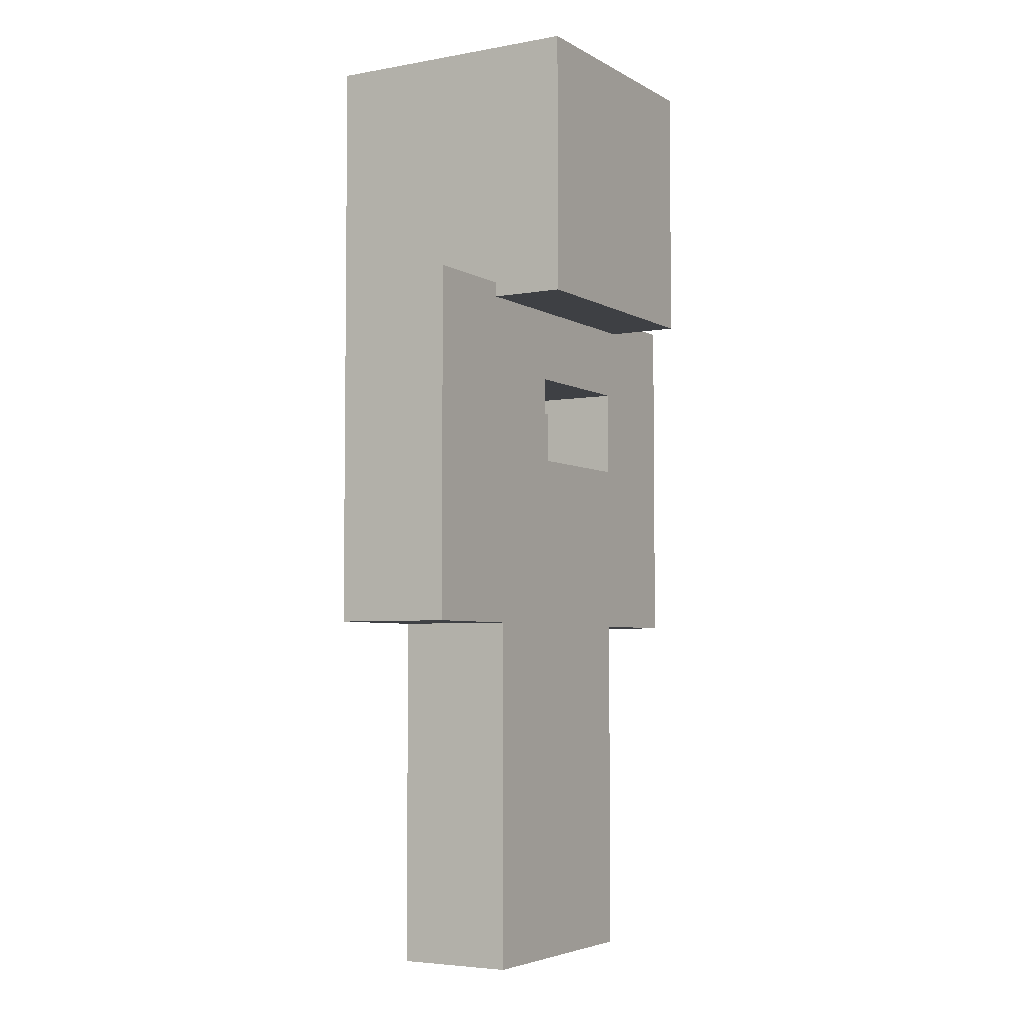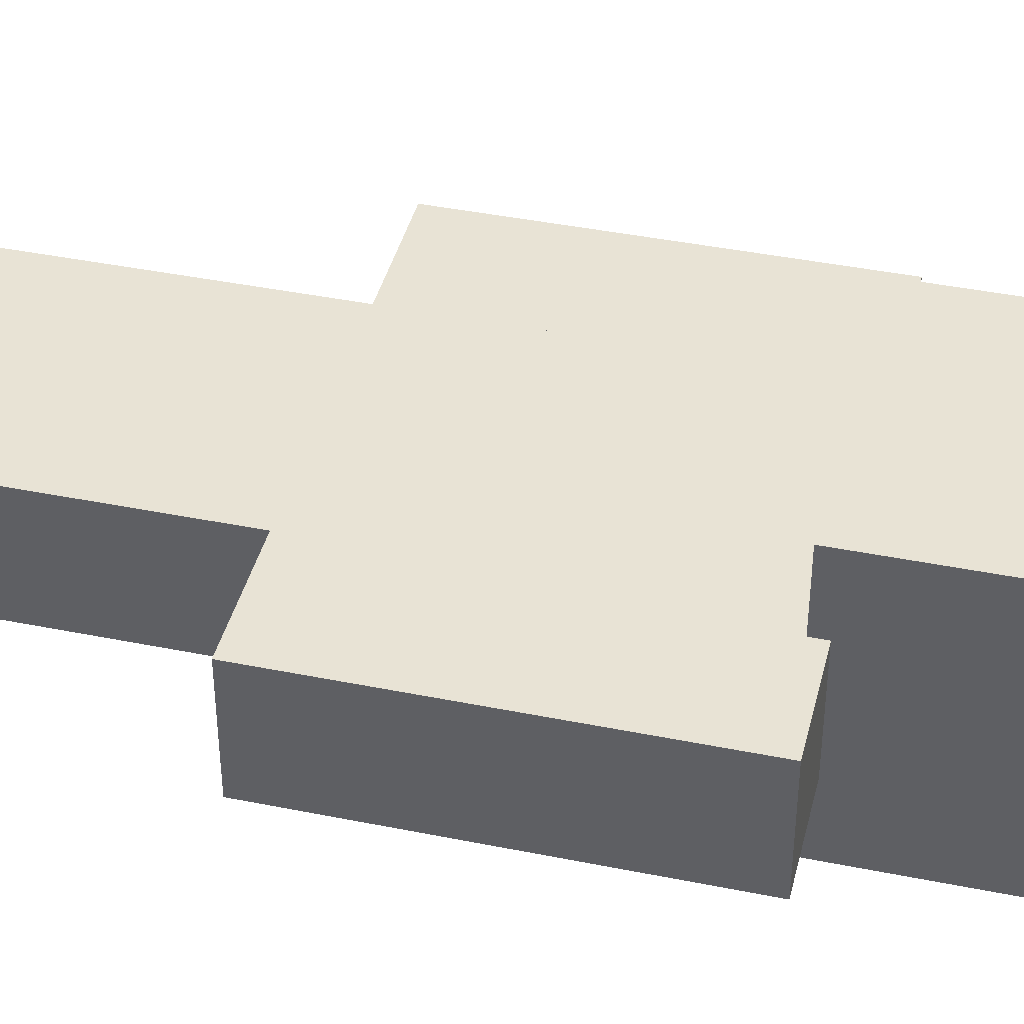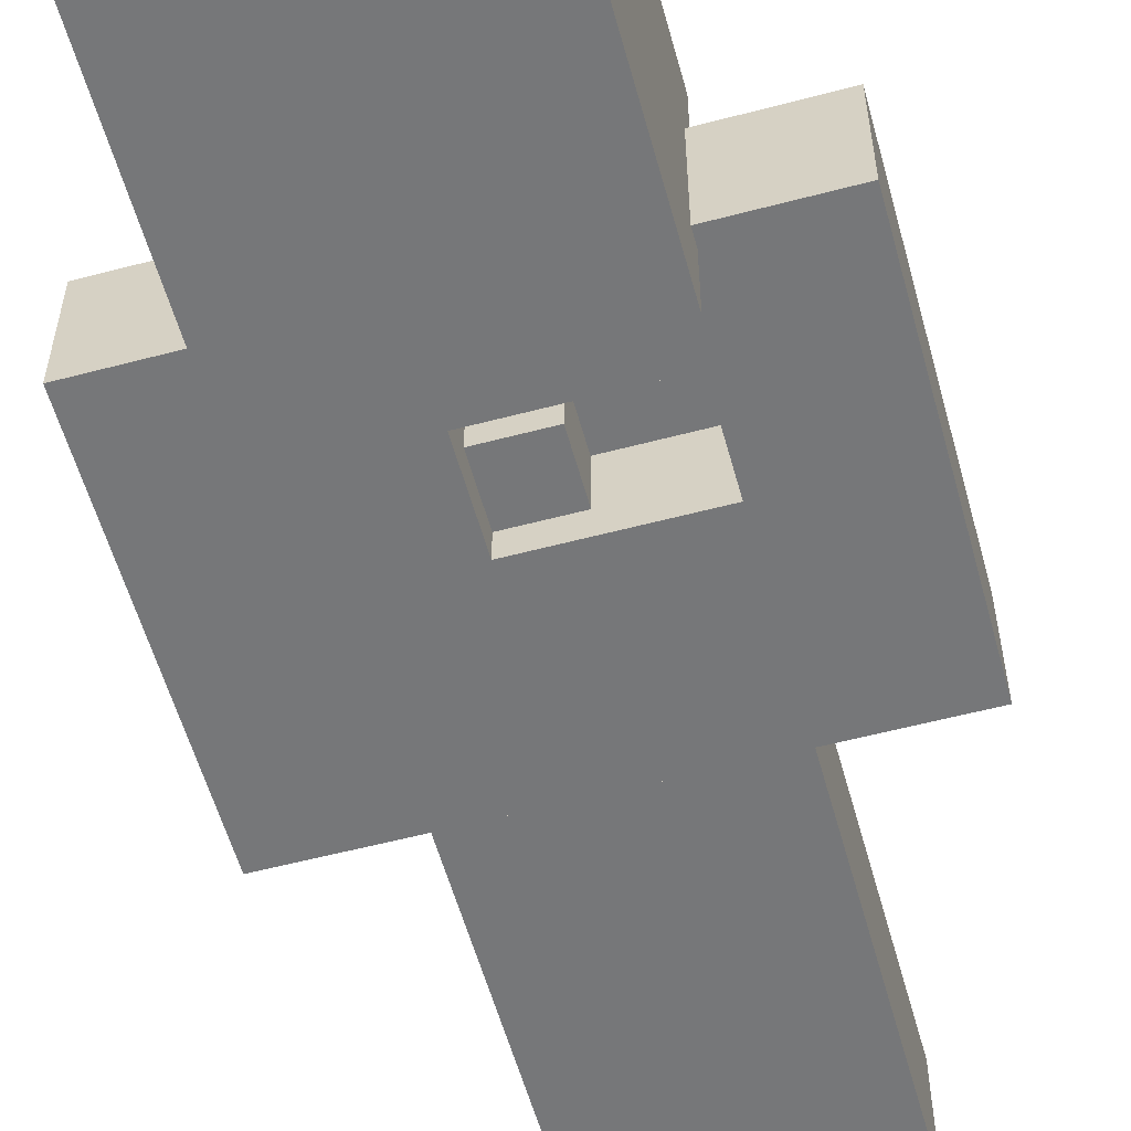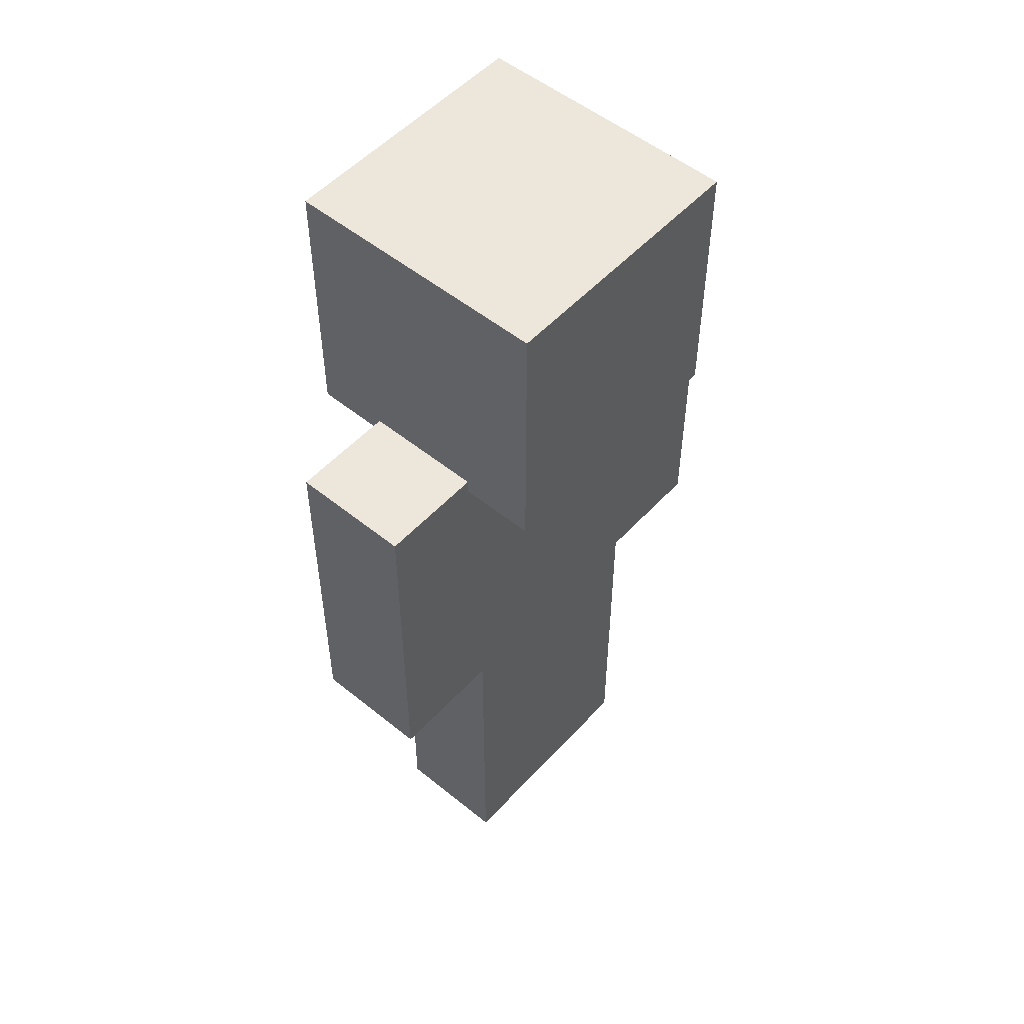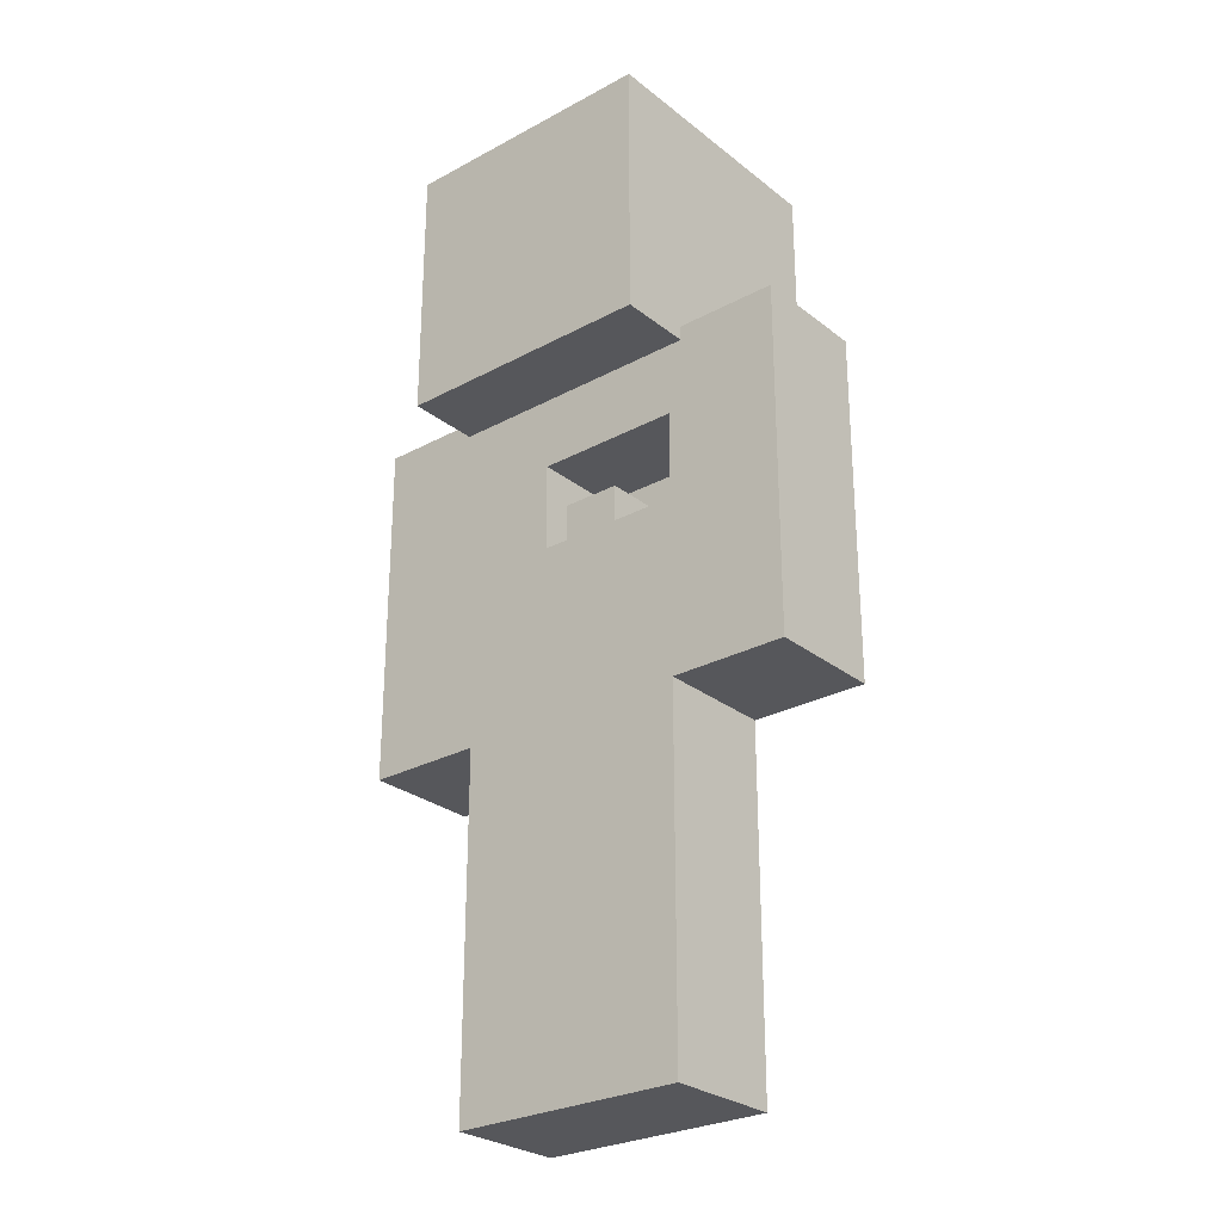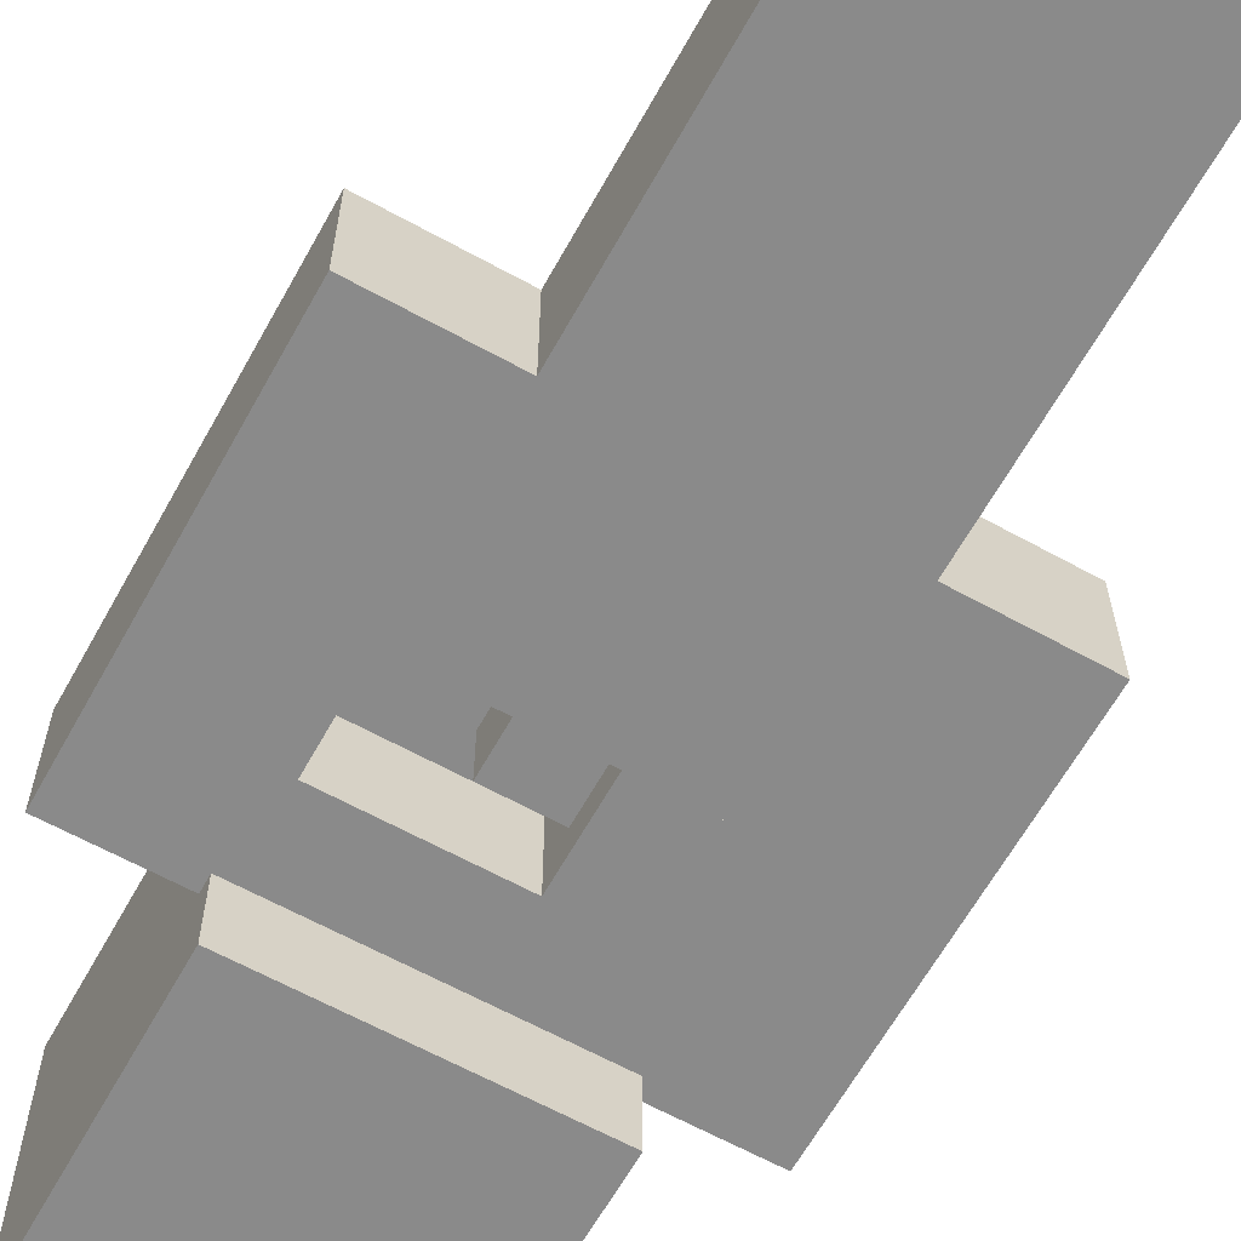
<metadata>
{"format":"obj","ext":"obj","renderer":"f3d","projection":"perspective","resolution":1024,"background":"white","views":[{"elev":-4.6,"azim":120.5,"up":"+Y"},{"elev":41.3,"azim":103.8,"up":"+Z"},{"elev":-57.1,"azim":-164.6,"up":"+Z"},{"elev":52.5,"azim":-48.9,"up":"+Y"},{"elev":-27.3,"azim":-140.2,"up":"+Y"},{"elev":-63.6,"azim":-29.1,"up":"+Z"}]}
</metadata>
<code>
o head
v 0.25 2 0.25
v 0.25 2 -0.25
v 0.25 1.5 0.25
v 0.25 1.5 -0.25
v -0.25 2 -0.25
v -0.25 2 0.25
v -0.25 1.5 -0.25
v -0.25 1.5 0.25
f 4 7 5 2
f 3 4 2 1
f 8 3 1 6
f 7 8 6 5
f 6 1 2 5
f 7 4 3 8
o headwear
v 0.2812 2.031 0.2812
v 0.2812 2.031 -0.2812
v 0.2812 1.469 0.2812
v 0.2812 1.469 -0.2812
v -0.2812 2.031 -0.2812
v -0.2812 2.031 0.2812
v -0.2812 1.469 -0.2812
v -0.2812 1.469 0.2812
f 12 15 13 10
f 11 12 10 9
f 16 11 9 14
f 15 16 14 13
f 14 9 10 13
f 15 12 11 16
o body
v 0.25 1.125 0.125
v 0.25 1.125 -0.125
v 0.25 0.75 0.125
v 0.25 0.75 -0.125
v -0.25 1.125 -0.125
v -0.25 1.125 0.125
v -0.25 0.75 -0.125
v -0.25 0.75 0.125
f 20 23 21 18
f 19 20 18 17
f 24 19 17 22
f 23 24 22 21
f 22 17 18 21
f 23 20 19 24
o body
v -0.125 1.312 0.125
v -0.125 1.312 0.0625
v -0.125 1.125 0.125
v -0.125 1.125 0.0625
v -0.25 1.312 0.0625
v -0.25 1.312 0.125
v -0.25 1.125 0.0625
v -0.25 1.125 0.125
f 28 31 29 26
f 27 28 26 25
f 32 27 25 30
f 31 32 30 29
f 30 25 26 29
f 31 28 27 32
o body
v -0.125 1.5 0.125
v -0.125 1.5 -0.125
v -0.125 1.312 0.125
v -0.125 1.312 -0.125
v -0.25 1.5 -0.125
v -0.25 1.5 0.125
v -0.25 1.312 -0.125
v -0.25 1.312 0.125
f 36 39 37 34
f 35 36 34 33
f 40 35 33 38
f 39 40 38 37
f 38 33 34 37
f 39 36 35 40
o body
v 0.0625 1.125 0.125
v 0.0625 1.125 -0.125
v 0.0625 1.125 0.125
v 0.0625 1.125 -0.125
v -0.125 1.125 -0.125
v -0.125 1.125 0.125
v -0.125 1.125 -0.125
v -0.125 1.125 0.125
f 44 47 45 42
f 43 44 42 41
f 48 43 41 46
f 47 48 46 45
f 46 41 42 45
f 47 44 43 48
o body
v 0.0625 1.312 0.125
v 0.0625 1.312 0.0625
v 0.0625 1.125 0.125
v 0.0625 1.125 0.0625
v -0.125 1.312 0.0625
v -0.125 1.312 0.125
v -0.125 1.125 0.0625
v -0.125 1.125 0.125
f 52 55 53 50
f 51 52 50 49
f 56 51 49 54
f 55 56 54 53
f 54 49 50 53
f 55 52 51 56
o body
v 0.0625 1.5 0.125
v 0.0625 1.5 -0.125
v 0.0625 1.312 0.125
v 0.0625 1.312 -0.125
v -0.125 1.5 -0.125
v -0.125 1.5 0.125
v -0.125 1.312 -0.125
v -0.125 1.312 0.125
f 60 63 61 58
f 59 60 58 57
f 64 59 57 62
f 63 64 62 61
f 62 57 58 61
f 63 60 59 64
o body
v 0.25 1.5 0.125
v 0.25 1.5 -0.125
v 0.25 1.125 0.125
v 0.25 1.125 -0.125
v 0.0625 1.5 -0.125
v 0.0625 1.5 0.125
v 0.0625 1.125 -0.125
v 0.0625 1.125 0.125
f 68 71 69 66
f 67 68 66 65
f 72 67 65 70
f 71 72 70 69
f 70 65 66 69
f 71 68 67 72
o body
v 0.0625 1.25 0.0625
v 0.0625 1.25 -0.0625
v 0.0625 1.125 0.0625
v 0.0625 1.125 -0.0625
v -0.0625 1.25 -0.0625
v -0.0625 1.25 0.0625
v -0.0625 1.125 -0.0625
v -0.0625 1.125 0.0625
f 76 79 77 74
f 75 76 74 73
f 80 75 73 78
f 79 80 78 77
f 78 73 74 77
f 79 76 75 80
o left_arm
v -0.25 1.5 0.125
v -0.25 1.5 -0.125
v -0.25 0.75 0.125
v -0.25 0.75 -0.125
v -0.5 1.5 -0.125
v -0.5 1.5 0.125
v -0.5 0.75 -0.125
v -0.5 0.75 0.125
f 84 87 85 82
f 83 84 82 81
f 88 83 81 86
f 87 88 86 85
f 86 81 82 85
f 87 84 83 88
o right_arm
v 0.5 1.5 0.125
v 0.5 1.5 -0.125
v 0.5 0.75 0.125
v 0.5 0.75 -0.125
v 0.25 1.5 -0.125
v 0.25 1.5 0.125
v 0.25 0.75 -0.125
v 0.25 0.75 0.125
f 92 95 93 90
f 91 92 90 89
f 96 91 89 94
f 95 96 94 93
f 94 89 90 93
f 95 92 91 96
o left_leg
v 0 0.75 0.125
v 0 0.75 -0.125
v 0 0 0.125
v 0 0 -0.125
v -0.25 0.75 -0.125
v -0.25 0.75 0.125
v -0.25 0 -0.125
v -0.25 0 0.125
f 100 103 101 98
f 99 100 98 97
f 104 99 97 102
f 103 104 102 101
f 102 97 98 101
f 103 100 99 104
o right_leg
v 0.25 0.75 0.125
v 0.25 0.75 -0.125
v 0.25 0 0.125
v 0.25 0 -0.125
v 0 0.75 -0.125
v 0 0.75 0.125
v 0 0 -0.125
v 0 0 0.125
f 108 111 109 106
f 107 108 106 105
f 112 107 105 110
f 111 112 110 109
f 110 105 106 109
f 111 108 107 112

</code>
